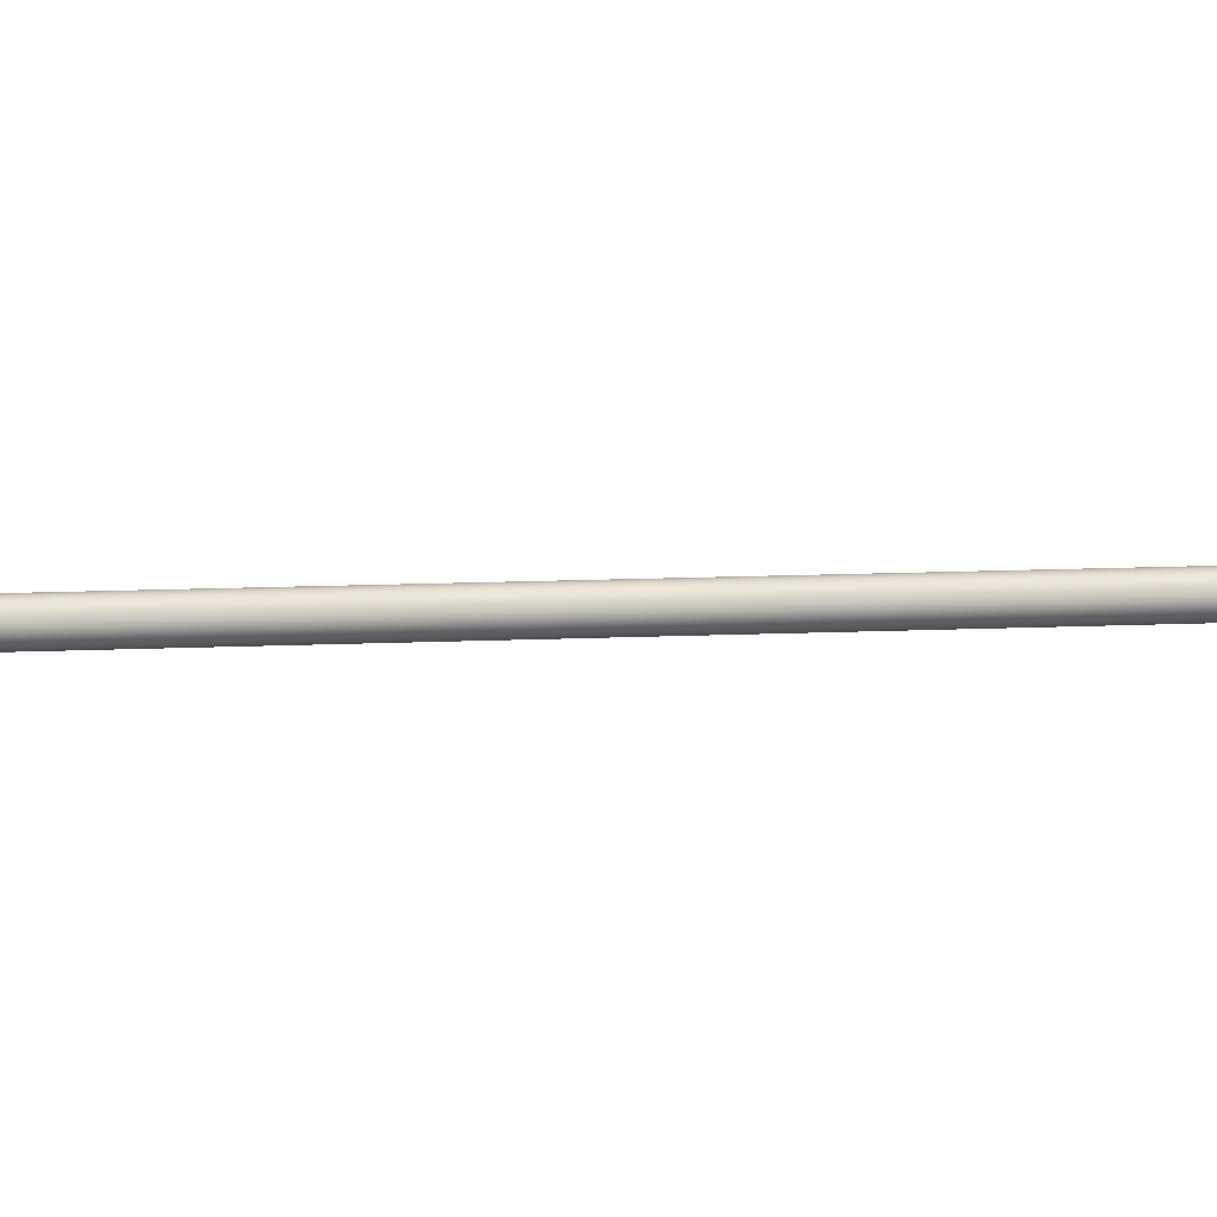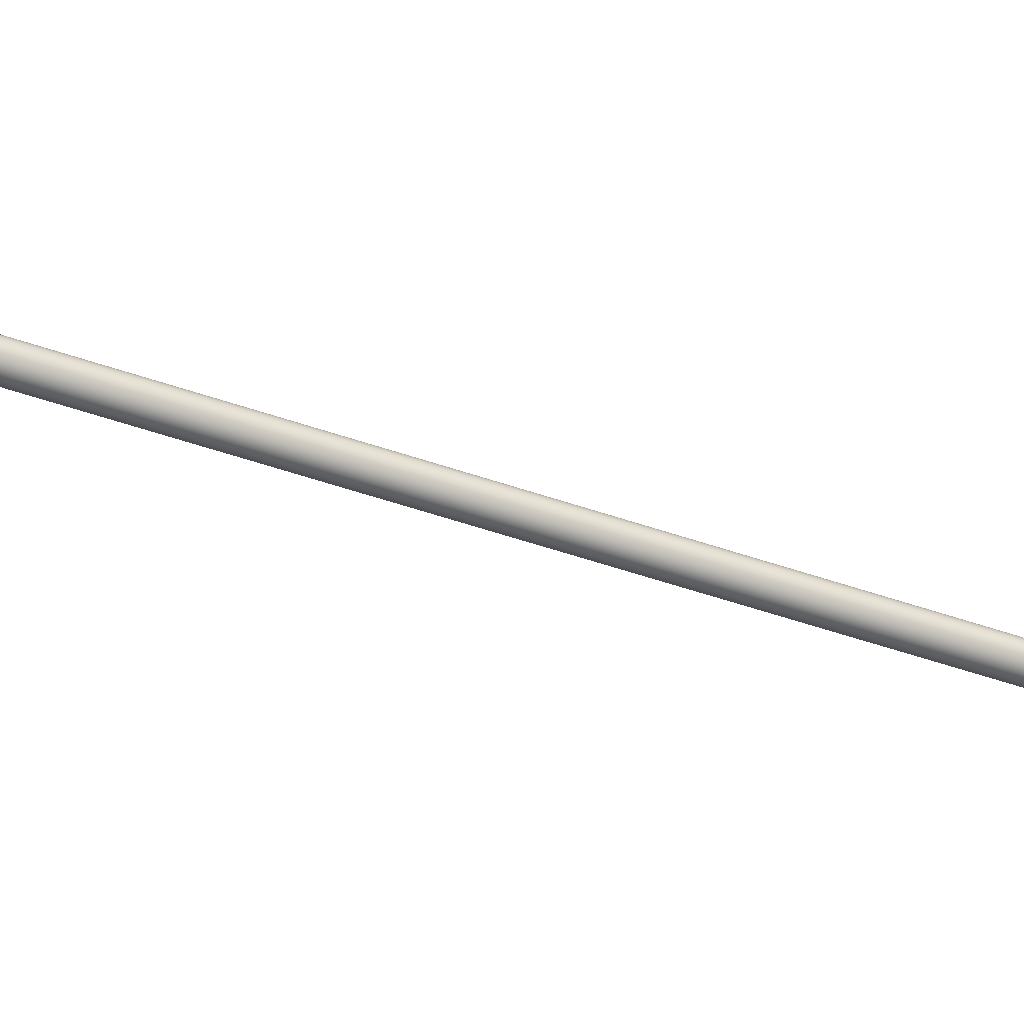
<metadata>
{"format":"obj","ext":"obj","renderer":"f3d","projection":"perspective","resolution":1024,"background":"white","views":[{"elev":6.7,"azim":-111.4,"up":"+Z"},{"elev":-40.8,"azim":-124.4,"up":"+Z"}]}
</metadata>
<code>
o #ID1664
v -0.004657 -0.4541 0.09917
v -0.005443 -0.4571 0.09947
v -0.005207 -0.4572 0.09916
v 0.03442 -0.2334 0.09947
v 0.03466 -0.2335 0.09916
v 0.03297 -0.2333 0.09696
v 0.03375 -0.2334 0.09696
v 0.03336 -0.2334 0.09691
v 0.03261 -0.2333 0.09711
v 0.03411 -0.2334 0.09711
v 0.03229 -0.2333 0.09735
v 0.03442 -0.2334 0.09735
v 0.03205 -0.2332 0.09766
v 0.03466 -0.2335 0.09766
v 0.0319 -0.2332 0.09802
v 0.03481 -0.2335 0.09802
v 0.03185 -0.2332 0.09841
v 0.03486 -0.2335 0.09841
v 0.0319 -0.2332 0.0988
v 0.03481 -0.2335 0.0988
v 0.03205 -0.2332 0.09916
v 0.03466 -0.2335 0.09916
v 0.03229 -0.2333 0.09947
v 0.03442 -0.2334 0.09947
v 0.03261 -0.2333 0.09971
v 0.03411 -0.2334 0.09971
v 0.03297 -0.2333 0.09986
v 0.03375 -0.2334 0.09986
v 0.03336 -0.2334 0.09991
v 0.03411 -0.2334 0.09971
v -0.005749 -0.4571 0.09971
v 0.03481 -0.2335 0.0988
v -0.005059 -0.4572 0.0988
v -0.007772 -0.4567 0.09766
v 0.03229 -0.2333 0.09735
v -0.007536 -0.4568 0.09735
v 0.03205 -0.2332 0.09766
v -0.00792 -0.4567 0.09802
v 0.0319 -0.2332 0.09802
v -0.00797 -0.4567 0.09841
v -0.007623 -0.4547 0.09841
v 0.03185 -0.2332 0.09841
v 0.0319 -0.2332 0.0988
v -0.00792 -0.4567 0.0988
v 0.03205 -0.2332 0.09916
v -0.007772 -0.4567 0.09916
v 0.03229 -0.2333 0.09947
v -0.007536 -0.4568 0.09947
v -0.00723 -0.4568 0.09971
v 0.03261 -0.2333 0.09971
v -0.006873 -0.4569 0.09986
v 0.03297 -0.2333 0.09986
v -0.006489 -0.4569 0.09991
v 0.03336 -0.2334 0.09991
v -0.006106 -0.457 0.09986
v 0.03375 -0.2334 0.09986
v -0.004568 -0.4547 0.09841
v -0.005009 -0.4572 0.09841
v -0.004434 -0.454 0.09841
v 0.03486 -0.2335 0.09841
v -0.005059 -0.4572 0.09802
v 0.03481 -0.2335 0.09802
v -0.005207 -0.4572 0.09766
v -0.004657 -0.4541 0.09764
v 0.03466 -0.2335 0.09766
v -0.005443 -0.4571 0.09735
v 0.03442 -0.2334 0.09735
v 0.03411 -0.2334 0.09711
v -0.005749 -0.4571 0.09711
v 0.03375 -0.2334 0.09696
v -0.006106 -0.457 0.09696
v 0.03336 -0.2334 0.09691
v -0.006489 -0.4569 0.09691
v 0.03297 -0.2333 0.09696
v -0.006873 -0.4569 0.09696
v 0.03261 -0.2333 0.09711
v -0.00723 -0.4568 0.09711
f 1 2 3
f 2 1 4
f 4 1 5
f 6 7 8
f 7 6 9
f 7 9 10
f 10 9 11
f 10 11 12
f 12 11 13
f 12 13 14
f 14 13 15
f 14 15 16
f 16 15 17
f 16 17 18
f 18 17 19
f 18 19 20
f 20 19 21
f 20 21 22
f 22 21 23
f 22 23 24
f 24 23 25
f 24 25 26
f 26 25 27
f 26 27 28
f 28 27 29
f 2 30 31
f 30 2 4
f 32 3 33
f 3 32 1
f 1 32 5
f 34 35 36
f 35 34 37
f 38 37 34
f 37 38 39
f 40 39 38
f 39 40 41
f 39 41 42
f 43 40 44
f 40 43 41
f 41 43 42
f 45 44 46
f 44 45 43
f 47 46 48
f 46 47 45
f 49 47 48
f 47 49 50
f 51 50 49
f 50 51 52
f 53 52 51
f 52 53 54
f 55 54 53
f 54 55 56
f 31 56 55
f 56 31 30
f 57 33 58
f 33 57 32
f 32 57 59
f 32 59 60
f 61 57 58
f 57 61 62
f 57 62 59
f 59 62 60
f 63 62 61
f 62 63 64
f 62 64 65
f 66 64 63
f 64 66 67
f 64 67 65
f 68 66 69
f 66 68 67
f 70 69 71
f 69 70 68
f 72 71 73
f 71 72 70
f 74 73 75
f 73 74 72
f 76 75 77
f 75 76 74
f 35 77 36
f 77 35 76

</code>
